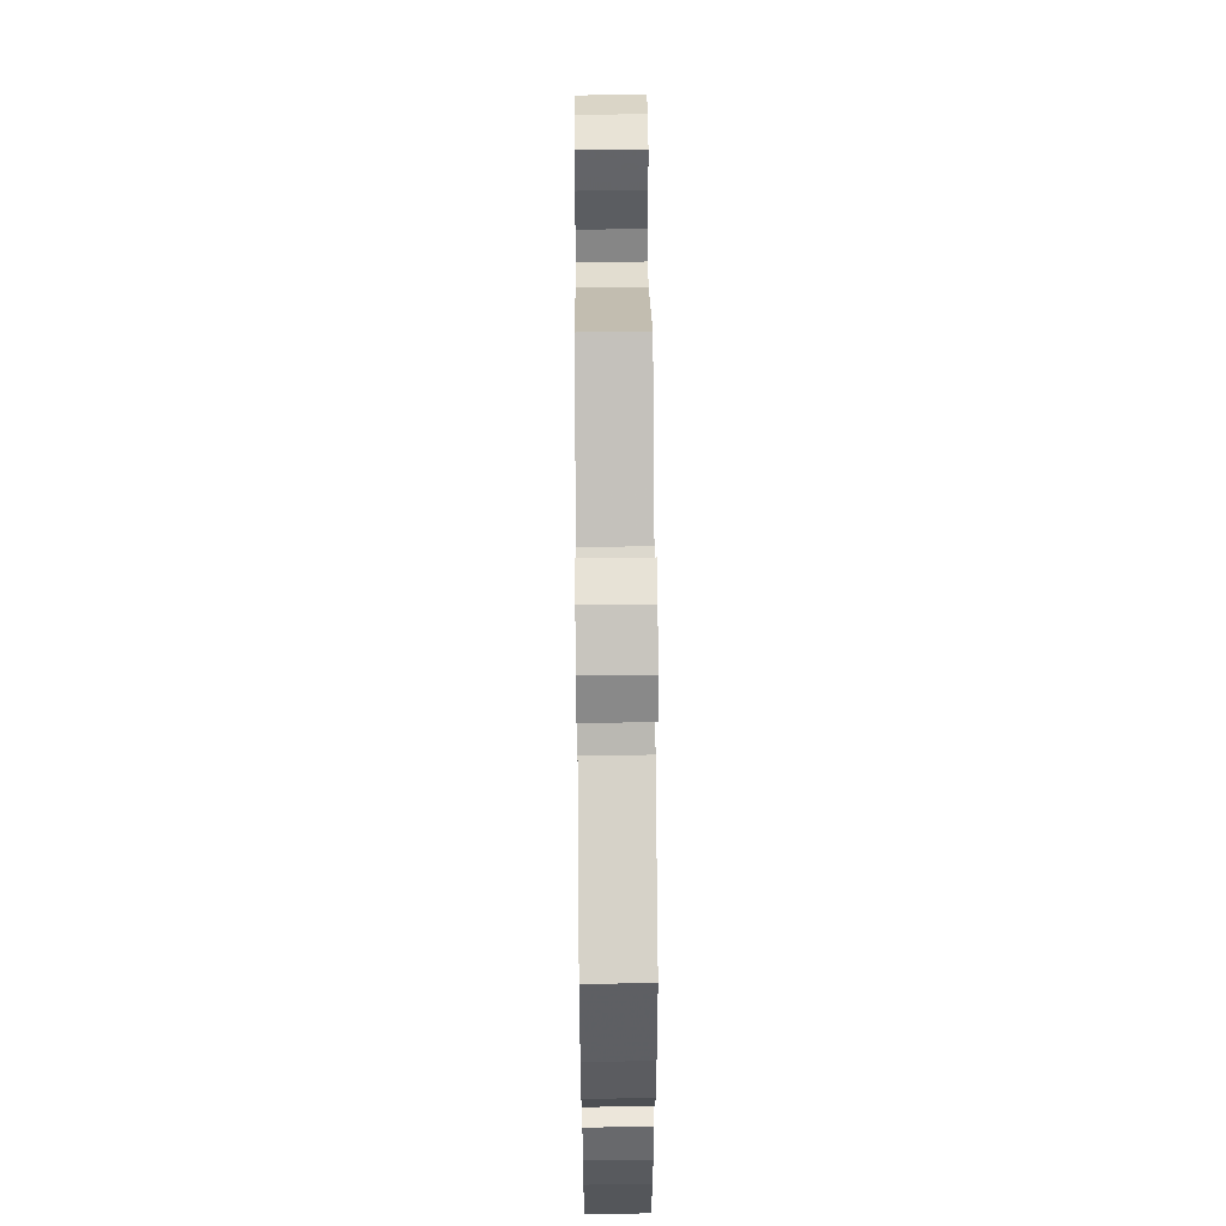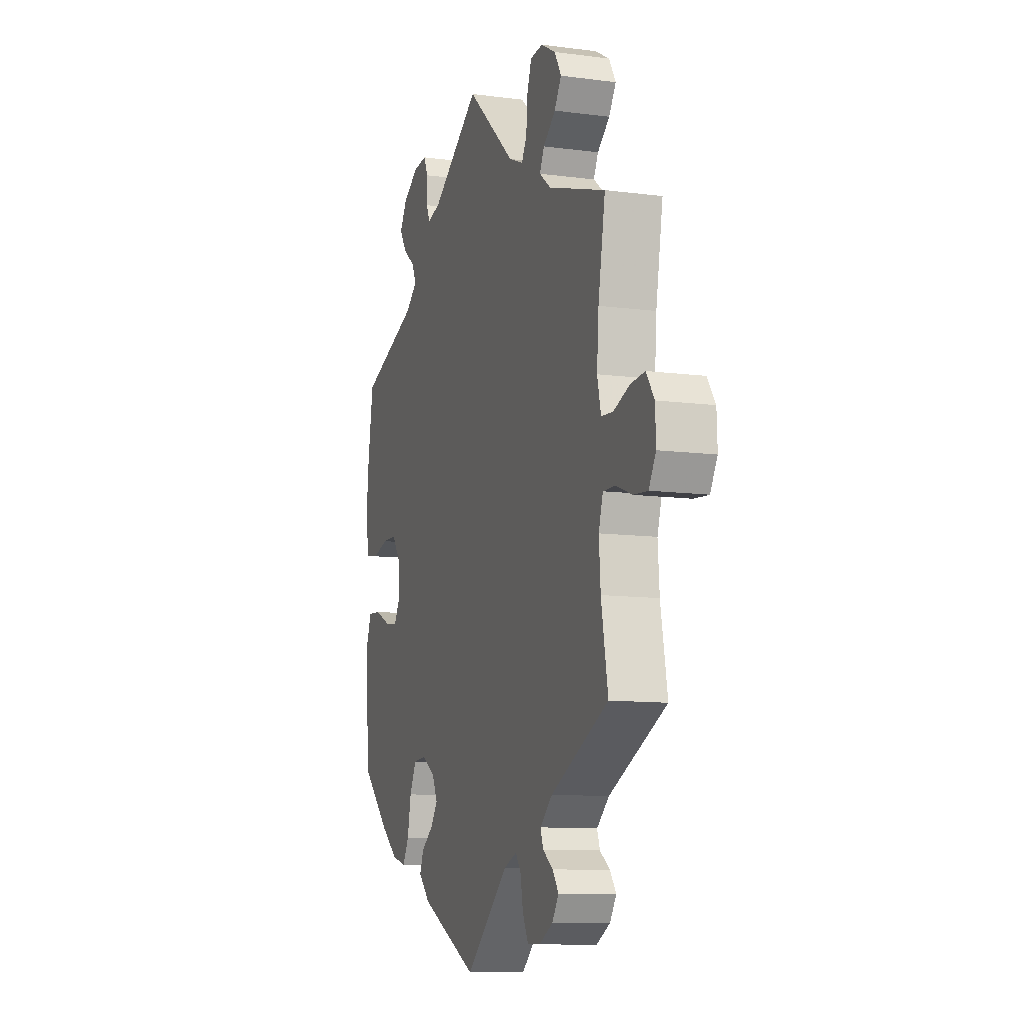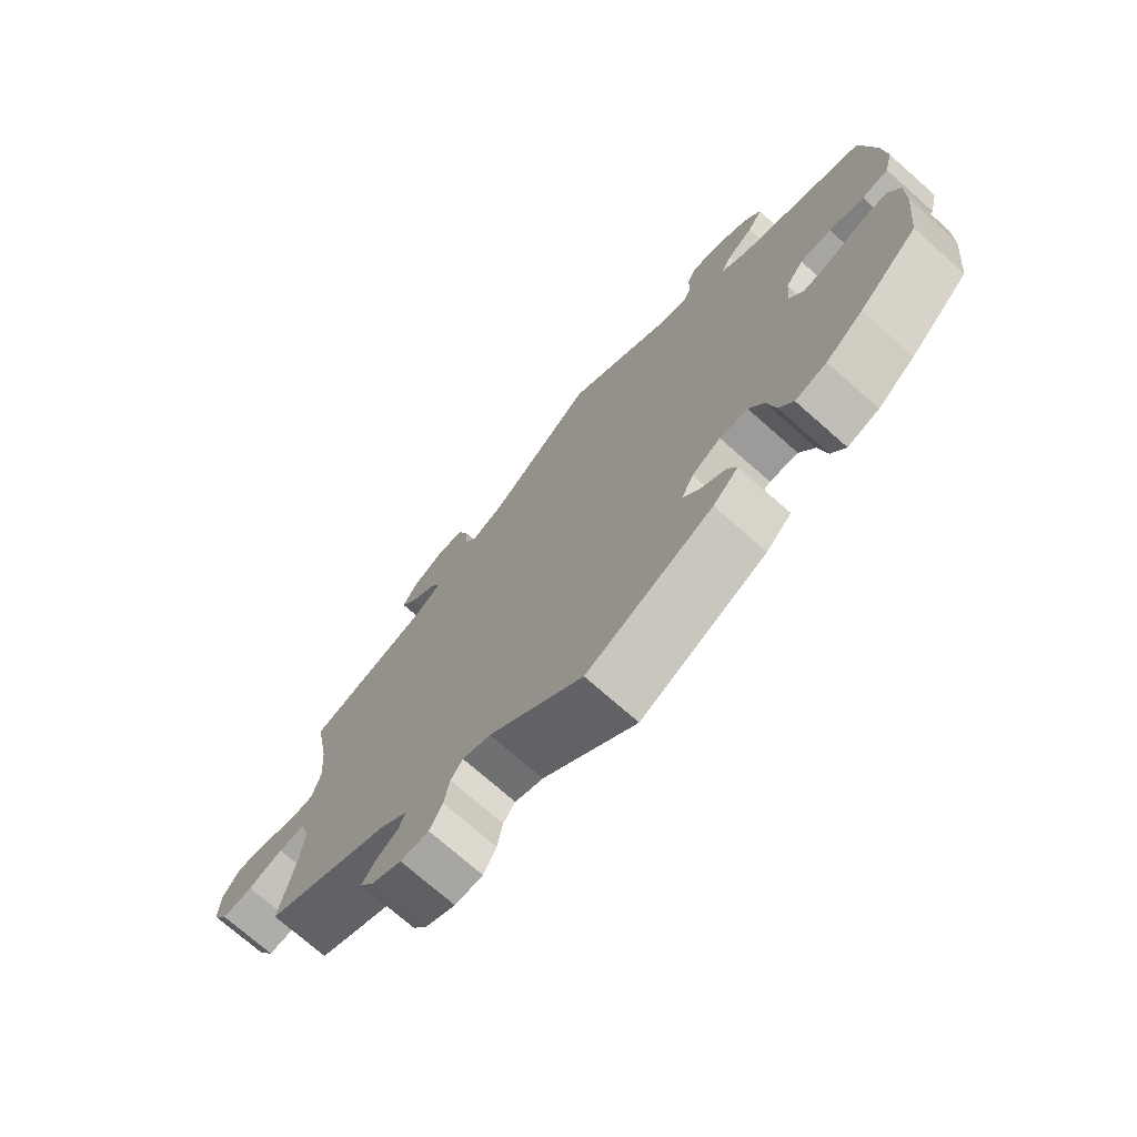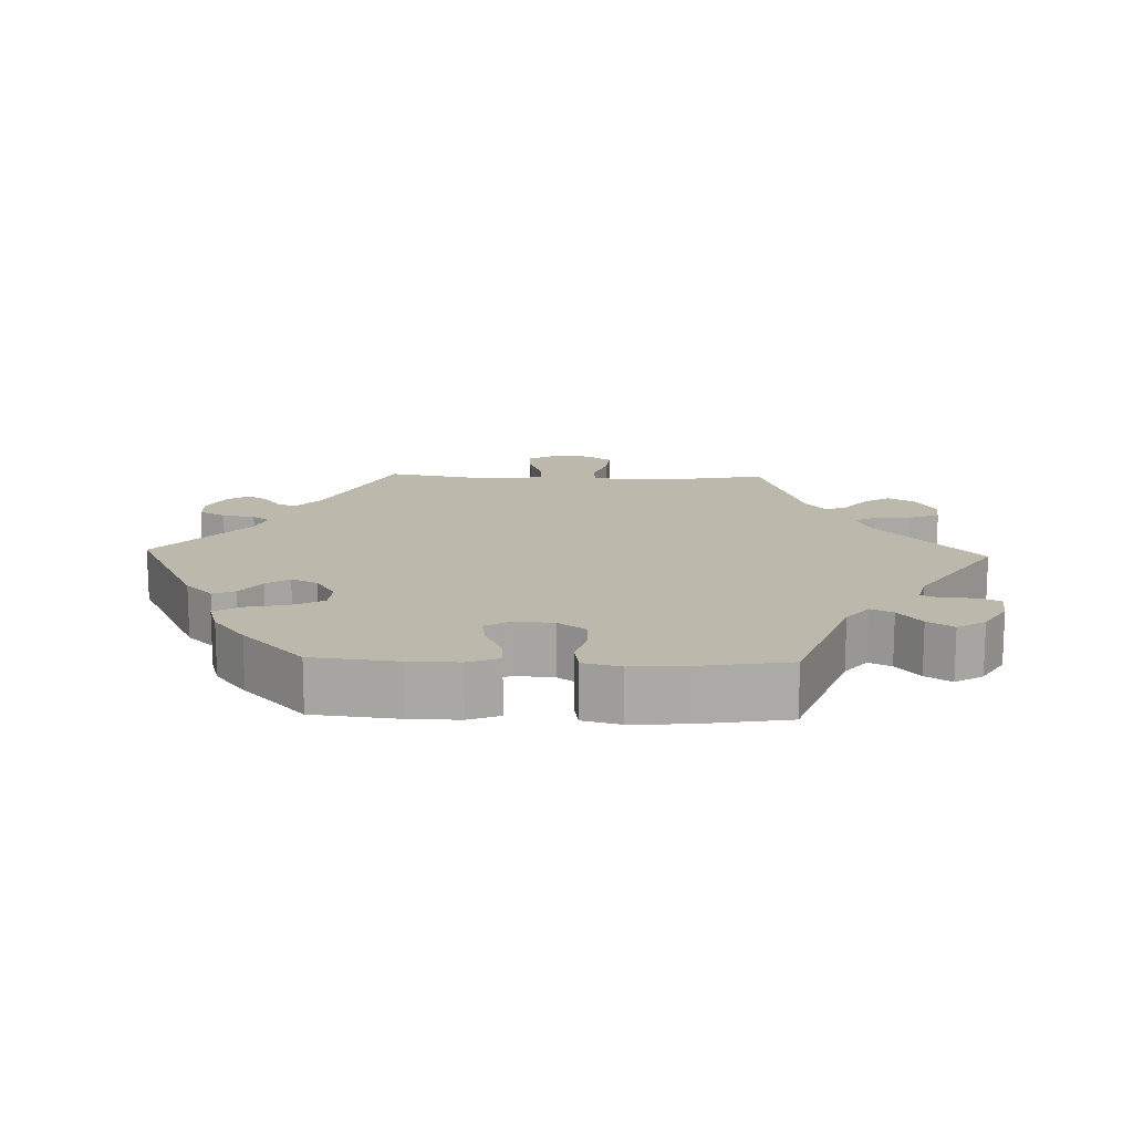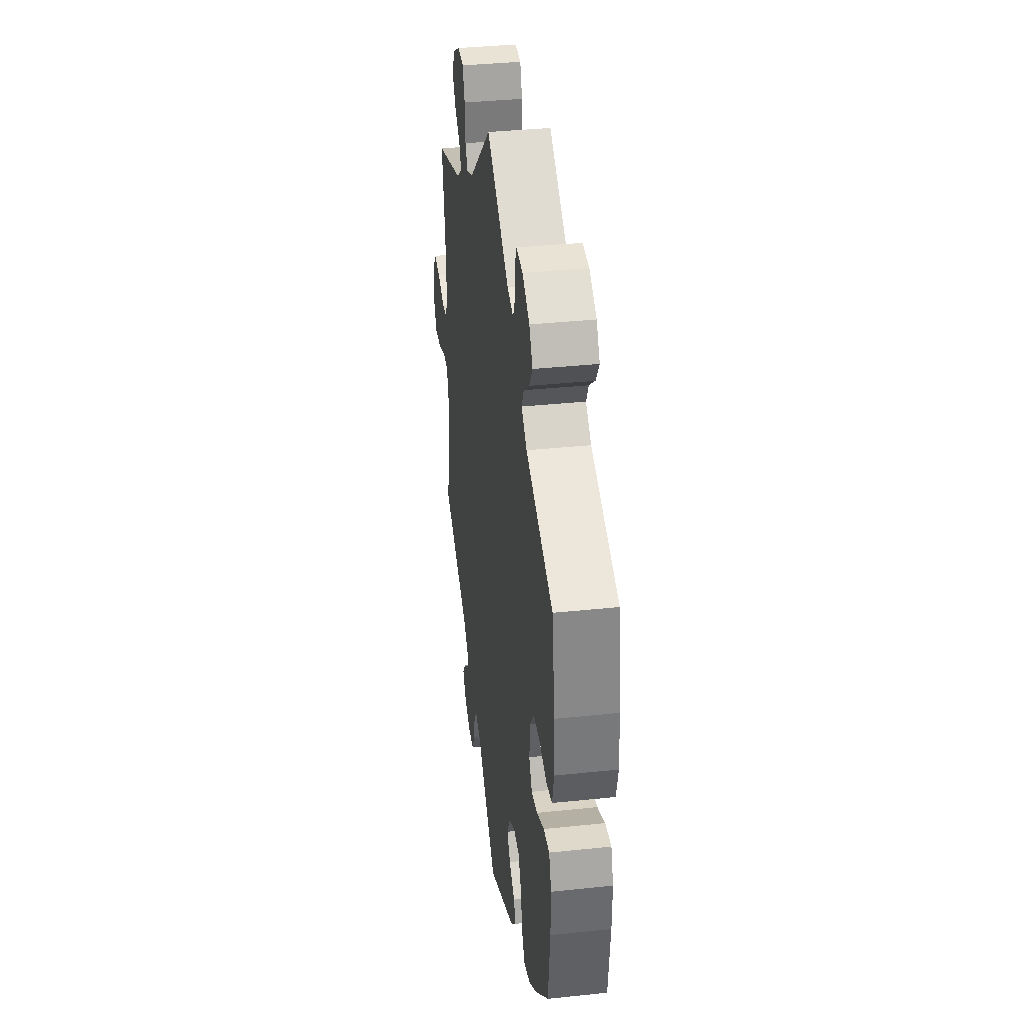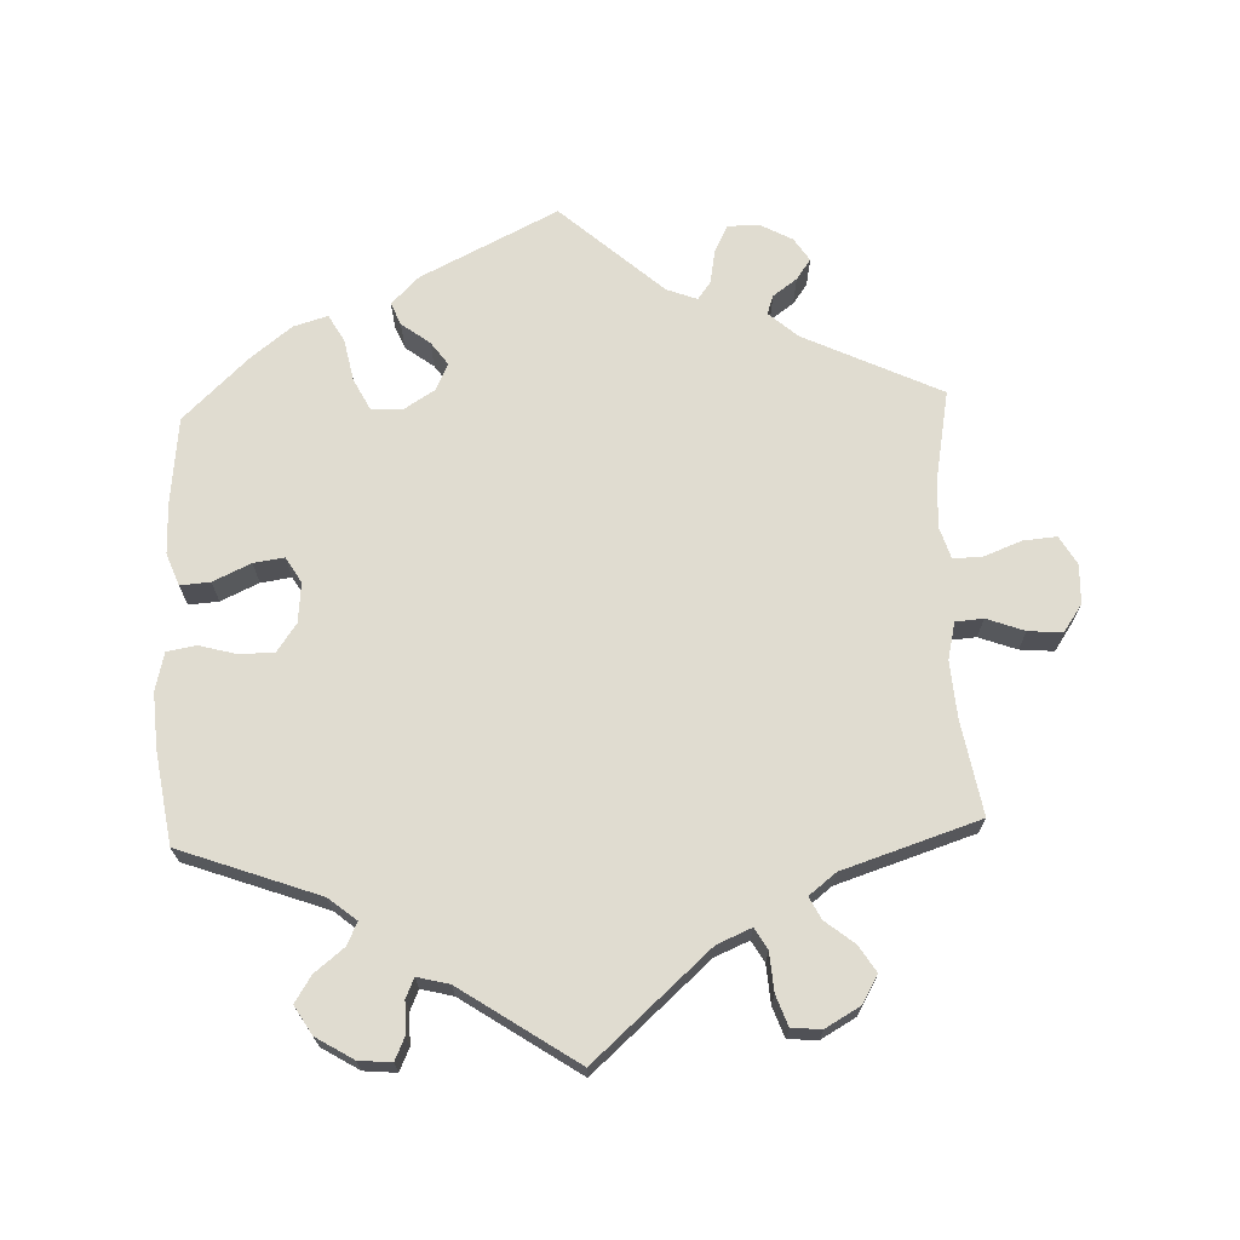
<metadata>
{"format":"obj","ext":"obj","renderer":"f3d","projection":"perspective","resolution":1024,"background":"white","views":[{"elev":58.4,"azim":-90.5,"up":"+Z"},{"elev":-10.6,"azim":71.7,"up":"+Z"},{"elev":-73.1,"azim":-131.5,"up":"+Z"},{"elev":14.6,"azim":-88.1,"up":"+Y"},{"elev":36.6,"azim":-97.8,"up":"+Z"},{"elev":69.7,"azim":-2.2,"up":"+Y"}]}
</metadata>
<code>
v 0.478 0.07 0.16
v 0.472 0.07 0.082
v 0.484 0.07 0.031
v 0.522 0.07 0.028
v 0.574 0.07 0.047
v 0.621 0.07 0.051
v 0.647 0.07 0.013
v 0.649 0.07 -0.041
v 0.626 0.07 -0.08
v 0.58 0.07 -0.076
v 0.528 0.07 -0.056
v 0.488 0.07 -0.055
v 0.474 0.07 -0.1
v 0.479 0.07 -0.17
v 0.501 0.07 -0.289
v 0.313 0.07 -0.378
v 0.273 0.07 -0.413
v 0.282 0.07 -0.439
v 0.315 0.07 -0.463
v 0.335 0.07 -0.491
v 0.314 0.07 -0.523
v 0.269 0.07 -0.547
v 0.227 0.07 -0.546
v 0.208 0.07 -0.509
v 0.2 0.07 -0.463
v 0.182 0.07 -0.438
v 0.14 0.07 -0.454
v 0 0.07 -0.578
v -0.188 0.07 -0.485
v -0.226 0.07 -0.447
v -0.213 0.07 -0.416
v -0.174 0.07 -0.387
v -0.151 0.07 -0.355
v -0.169 0.07 -0.318
v -0.212 0.07 -0.291
v -0.254 0.07 -0.294
v -0.276 0.07 -0.337
v -0.288 0.07 -0.396
v -0.309 0.07 -0.432
v -0.356 0.07 -0.418
v -0.412 0.07 -0.374
v -0.501 0.07 -0.289
v -0.514 0.07 -0.17
v -0.515 0.07 -0.1
v -0.498 0.07 -0.056
v -0.457 0.07 -0.059
v -0.405 0.07 -0.083
v -0.363 0.07 -0.089
v -0.342 0.07 -0.054
v -0.347 0.07 0.001
v -0.374 0.07 0.039
v -0.421 0.07 0.04
v -0.473 0.07 0.026
v -0.513 0.07 0.033
v -0.526 0.07 0.085
v -0.521 0.07 0.161
v -0.501 0.07 0.288
v -0.309 0.07 0.358
v -0.271 0.07 0.389
v -0.286 0.07 0.42
v -0.326 0.07 0.452
v -0.349 0.07 0.488
v -0.325 0.07 0.527
v -0.274 0.07 0.558
v -0.229 0.07 0.562
v -0.215 0.07 0.531
v -0.215 0.07 0.487
v -0.203 0.07 0.46
v -0.159 0.07 0.471
v 0 0.07 0.577
v 0.16 0.07 0.435
v 0.207 0.07 0.415
v 0.224 0.07 0.444
v 0.228 0.07 0.497
v 0.243 0.07 0.539
v 0.284 0.07 0.542
v 0.332 0.07 0.515
v 0.354 0.07 0.477
v 0.331 0.07 0.441
v 0.291 0.07 0.409
v 0.276 0.07 0.379
v 0.313 0.07 0.35
v 0.501 0.07 0.289
v 0.478 0 0.16
v 0.472 0 0.082
v 0.484 0 0.031
v 0.522 0 0.028
v 0.574 0 0.047
v 0.621 0 0.051
v 0.647 0 0.013
v 0.649 0 -0.041
v 0.626 0 -0.08
v 0.58 0 -0.076
v 0.528 0 -0.056
v 0.488 0 -0.055
v 0.474 0 -0.1
v 0.479 0 -0.17
v 0.501 0 -0.289
v 0.313 0 -0.378
v 0.273 0 -0.413
v 0.282 0 -0.439
v 0.315 0 -0.463
v 0.335 0 -0.491
v 0.314 0 -0.523
v 0.269 0 -0.547
v 0.227 0 -0.546
v 0.208 0 -0.509
v 0.2 0 -0.463
v 0.182 0 -0.438
v 0.14 0 -0.454
v 0 0 -0.578
v -0.188 0 -0.485
v -0.226 0 -0.447
v -0.213 0 -0.416
v -0.174 0 -0.387
v -0.151 0 -0.355
v -0.169 0 -0.318
v -0.212 0 -0.291
v -0.254 0 -0.294
v -0.276 0 -0.337
v -0.288 0 -0.396
v -0.309 0 -0.432
v -0.356 0 -0.418
v -0.412 0 -0.374
v -0.501 0 -0.289
v -0.514 0 -0.17
v -0.515 0 -0.1
v -0.498 0 -0.056
v -0.457 0 -0.059
v -0.405 0 -0.083
v -0.363 0 -0.089
v -0.342 0 -0.054
v -0.347 0 0.001
v -0.374 0 0.039
v -0.421 0 0.04
v -0.473 0 0.026
v -0.513 0 0.033
v -0.526 0 0.085
v -0.521 0 0.161
v -0.501 0 0.288
v -0.309 0 0.358
v -0.271 0 0.389
v -0.286 0 0.42
v -0.326 0 0.452
v -0.349 0 0.488
v -0.325 0 0.527
v -0.274 0 0.558
v -0.229 0 0.562
v -0.215 0 0.531
v -0.215 0 0.487
v -0.203 0 0.46
v -0.159 0 0.471
v 0 0 0.577
v 0.16 0 0.435
v 0.207 0 0.415
v 0.224 0 0.444
v 0.228 0 0.497
v 0.243 0 0.539
v 0.284 0 0.542
v 0.332 0 0.515
v 0.354 0 0.477
v 0.331 0 0.441
v 0.291 0 0.409
v 0.276 0 0.379
v 0.313 0 0.35
v 0.501 0 0.289
f 82 83 1
f 81 82 1 2
f 77 78 79 80
f 77 80 81
f 76 77 81
f 73 74 75 76
f 72 73 76 81
f 71 72 81 2
f 69 70 71 2
f 64 65 66 67
f 64 67 68
f 63 64 68
f 60 61 62 63
f 59 60 63 68
f 55 56 57 58
f 55 58 59
f 52 53 54 55
f 51 52 55 59
f 50 51 59 68
f 44 45 46 47
f 44 47 48
f 43 44 48
f 42 43 48
f 41 42 48
f 40 41 48 49
f 37 38 39 40
f 36 37 40 49
f 29 30 31 32
f 27 28 29 32
f 26 27 32 33
f 22 23 24 25
f 22 25 26
f 21 22 26
f 18 19 20 21
f 18 21 26
f 17 18 26 33
f 14 15 16
f 13 14 16 17
f 12 13 17 33
f 8 9 10 11
f 8 11 12
f 7 8 12
f 4 5 6 7
f 3 4 7 12
f 35 36 49 50
f 34 35 50 68
f 33 34 68 69
f 12 33 69
f 2 3 12 69
f 84 166 165
f 85 84 165 164
f 163 162 161 160
f 164 163 160
f 164 160 159
f 159 158 157 156
f 164 159 156 155
f 85 164 155 154
f 85 154 153 152
f 150 149 148 147
f 151 150 147
f 151 147 146
f 146 145 144 143
f 151 146 143 142
f 141 140 139 138
f 142 141 138
f 138 137 136 135
f 142 138 135 134
f 151 142 134 133
f 130 129 128 127
f 131 130 127
f 131 127 126
f 131 126 125
f 131 125 124
f 132 131 124 123
f 123 122 121 120
f 132 123 120 119
f 115 114 113 112
f 115 112 111 110
f 116 115 110 109
f 108 107 106 105
f 109 108 105
f 109 105 104
f 104 103 102 101
f 109 104 101
f 116 109 101 100
f 99 98 97
f 100 99 97 96
f 116 100 96 95
f 94 93 92 91
f 95 94 91
f 95 91 90
f 90 89 88 87
f 95 90 87 86
f 133 132 119 118
f 151 133 118 117
f 152 151 117 116
f 152 116 95
f 152 95 86 85
f 1 84 85 2
f 2 85 86 3
f 3 86 87 4
f 4 87 88 5
f 5 88 89 6
f 6 89 90 7
f 7 90 91 8
f 8 91 92 9
f 9 92 93 10
f 10 93 94 11
f 11 94 95 12
f 12 95 96 13
f 13 96 97 14
f 14 97 98 15
f 15 98 99 16
f 16 99 100 17
f 17 100 101 18
f 18 101 102 19
f 19 102 103 20
f 20 103 104 21
f 21 104 105 22
f 22 105 106 23
f 23 106 107 24
f 24 107 108 25
f 25 108 109 26
f 26 109 110 27
f 27 110 111 28
f 28 111 112 29
f 29 112 113 30
f 30 113 114 31
f 31 114 115 32
f 32 115 116 33
f 33 116 117 34
f 34 117 118 35
f 35 118 119 36
f 36 119 120 37
f 37 120 121 38
f 38 121 122 39
f 39 122 123 40
f 40 123 124 41
f 41 124 125 42
f 42 125 126 43
f 43 126 127 44
f 44 127 128 45
f 45 128 129 46
f 46 129 130 47
f 47 130 131 48
f 48 131 132 49
f 49 132 133 50
f 50 133 134 51
f 51 134 135 52
f 52 135 136 53
f 53 136 137 54
f 54 137 138 55
f 55 138 139 56
f 56 139 140 57
f 57 140 141 58
f 58 141 142 59
f 59 142 143 60
f 60 143 144 61
f 61 144 145 62
f 62 145 146 63
f 63 146 147 64
f 64 147 148 65
f 65 148 149 66
f 66 149 150 67
f 67 150 151 68
f 68 151 152 69
f 69 152 153 70
f 70 153 154 71
f 71 154 155 72
f 72 155 156 73
f 73 156 157 74
f 74 157 158 75
f 75 158 159 76
f 76 159 160 77
f 77 160 161 78
f 78 161 162 79
f 79 162 163 80
f 80 163 164 81
f 81 164 165 82
f 82 165 166 83
f 83 166 84 1

</code>
